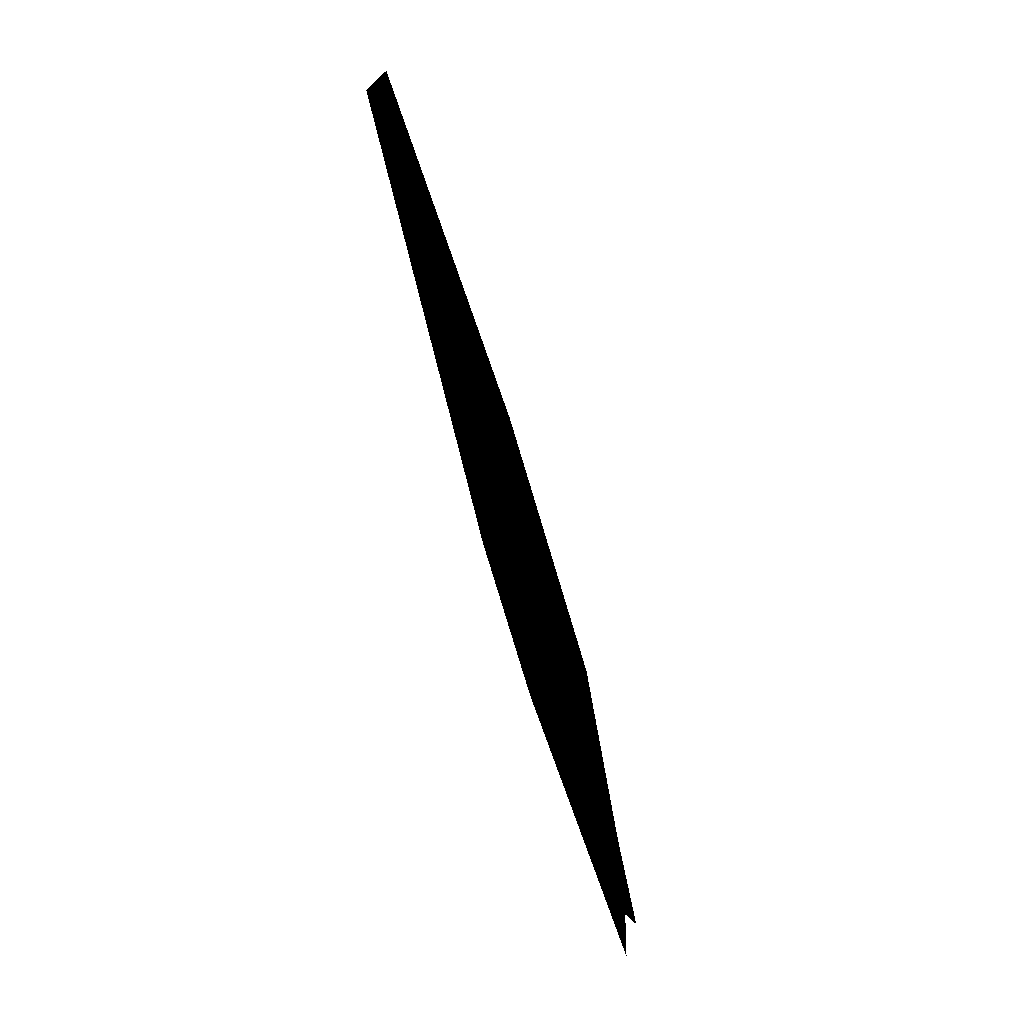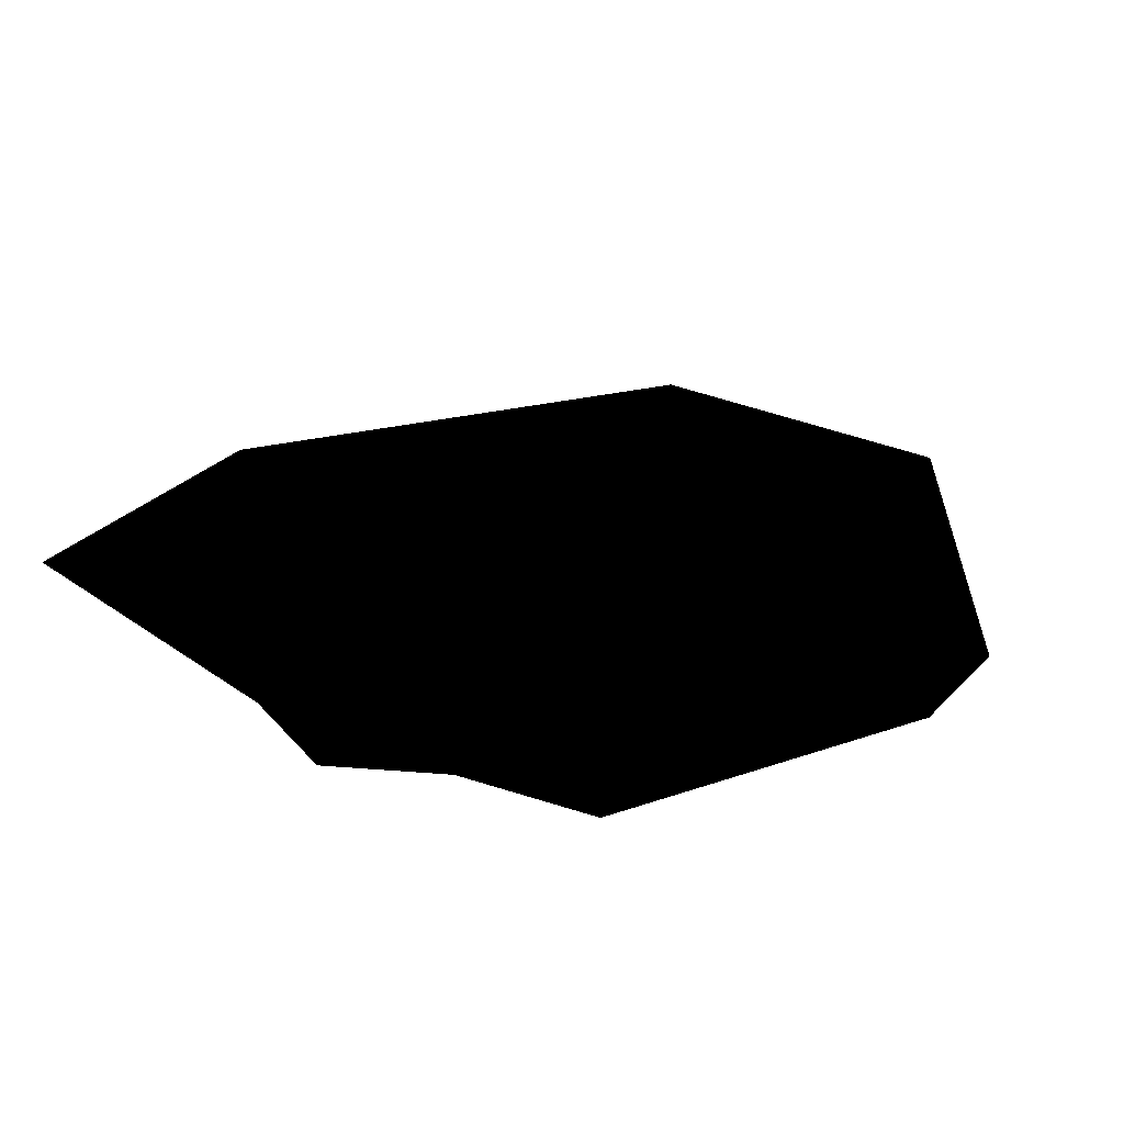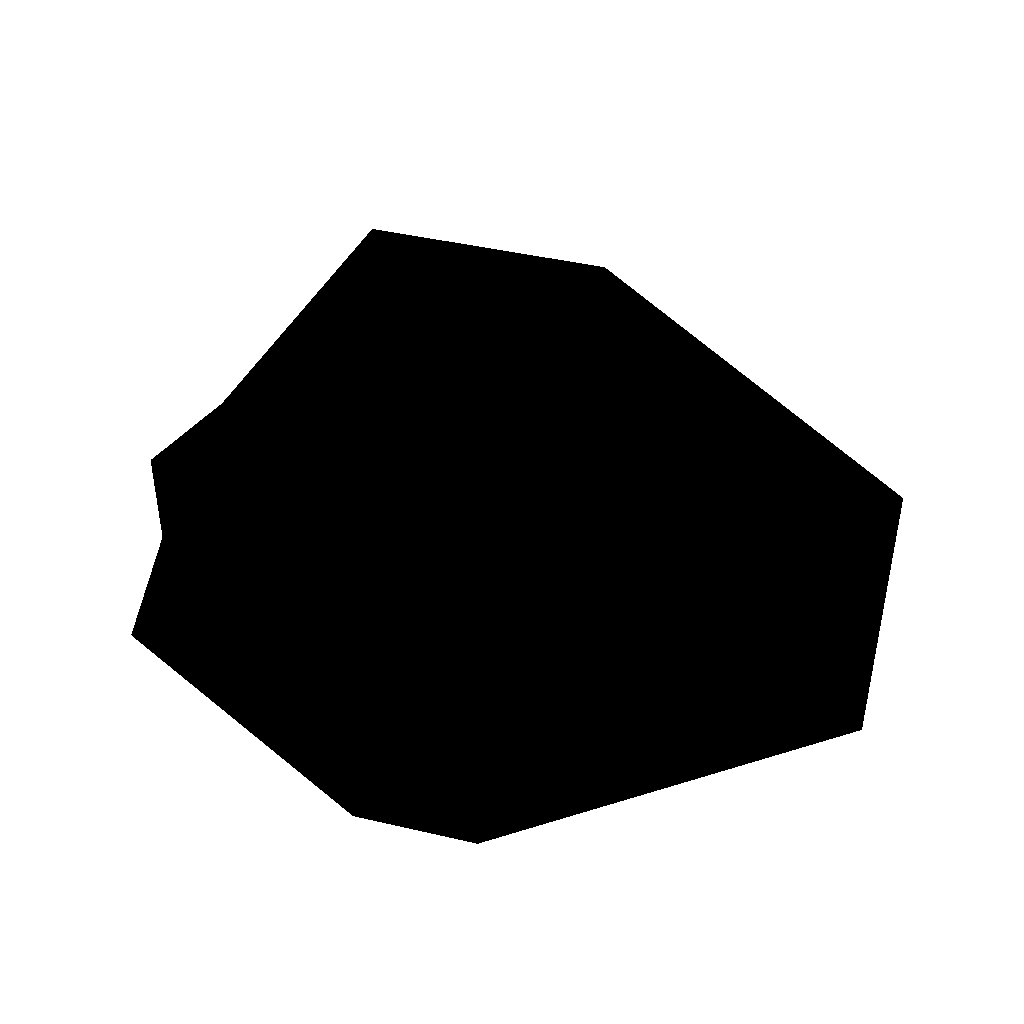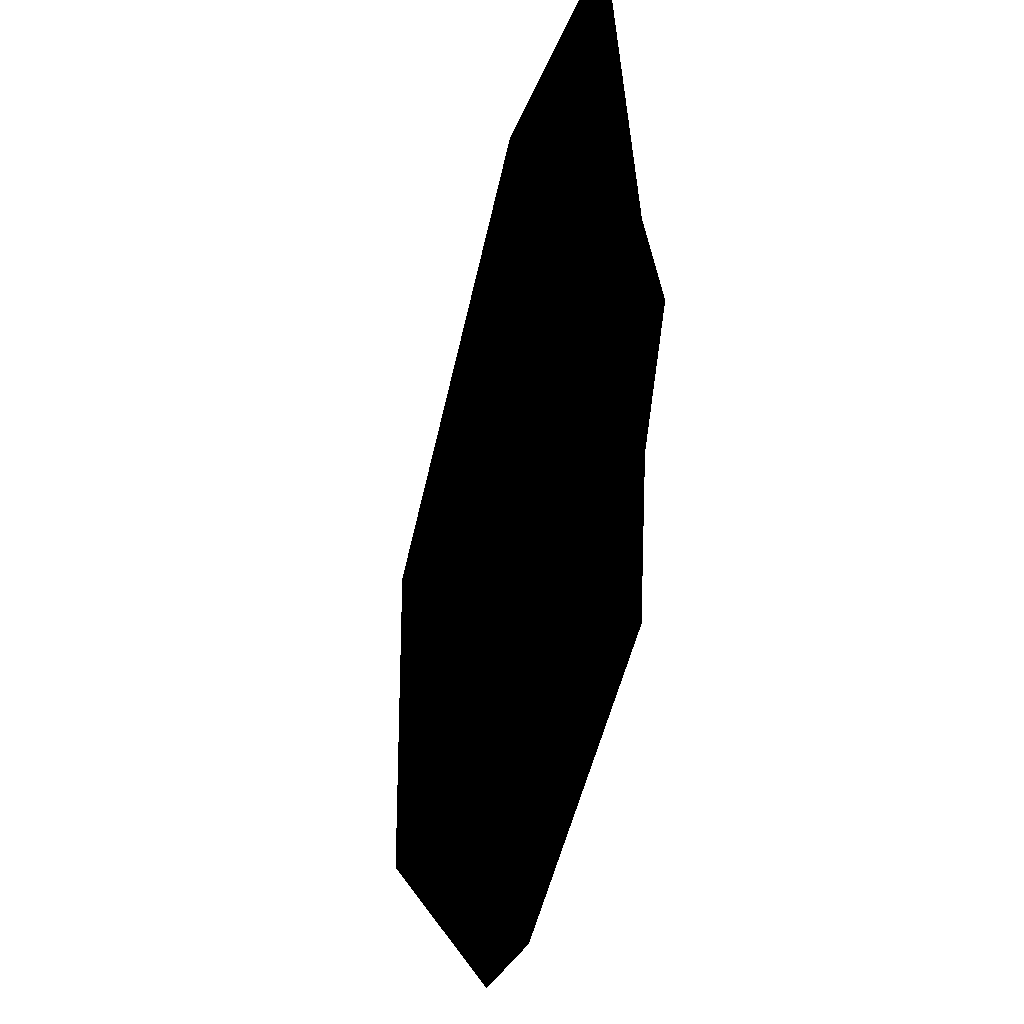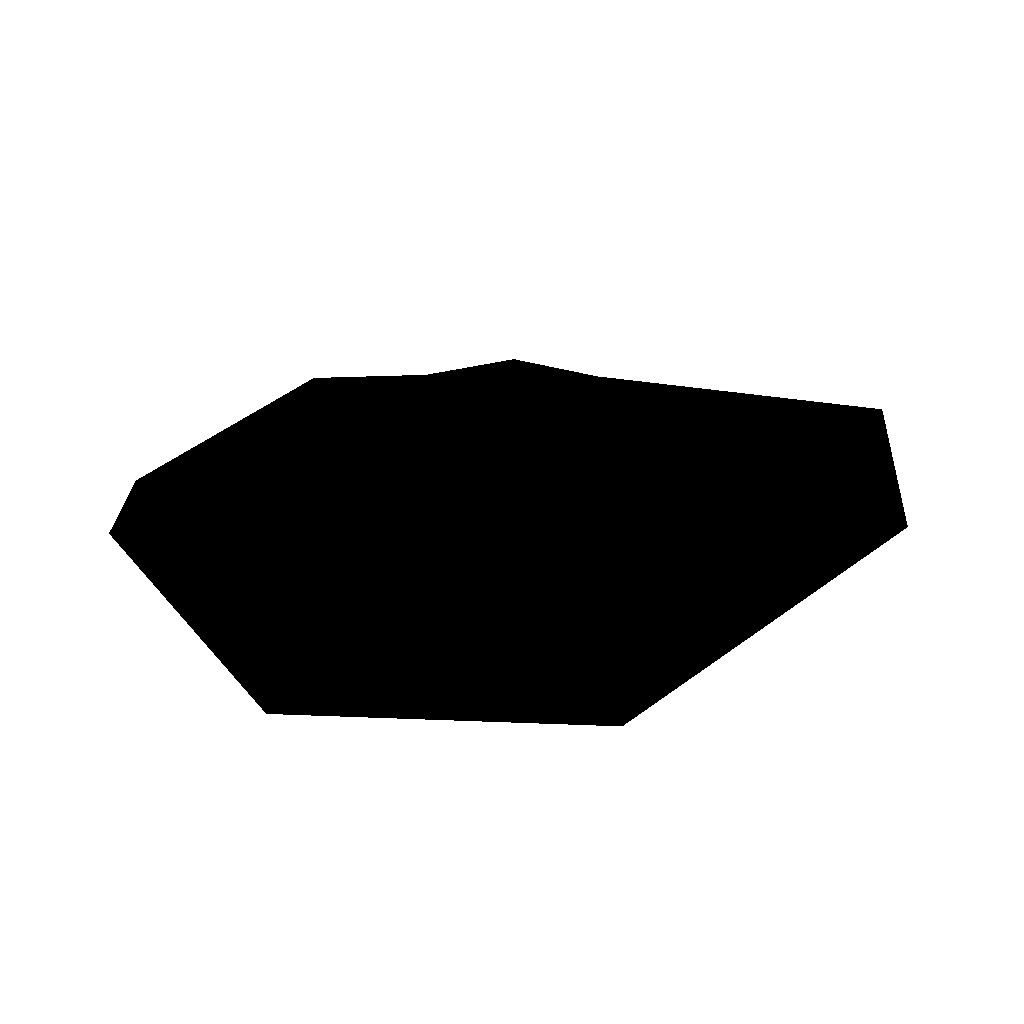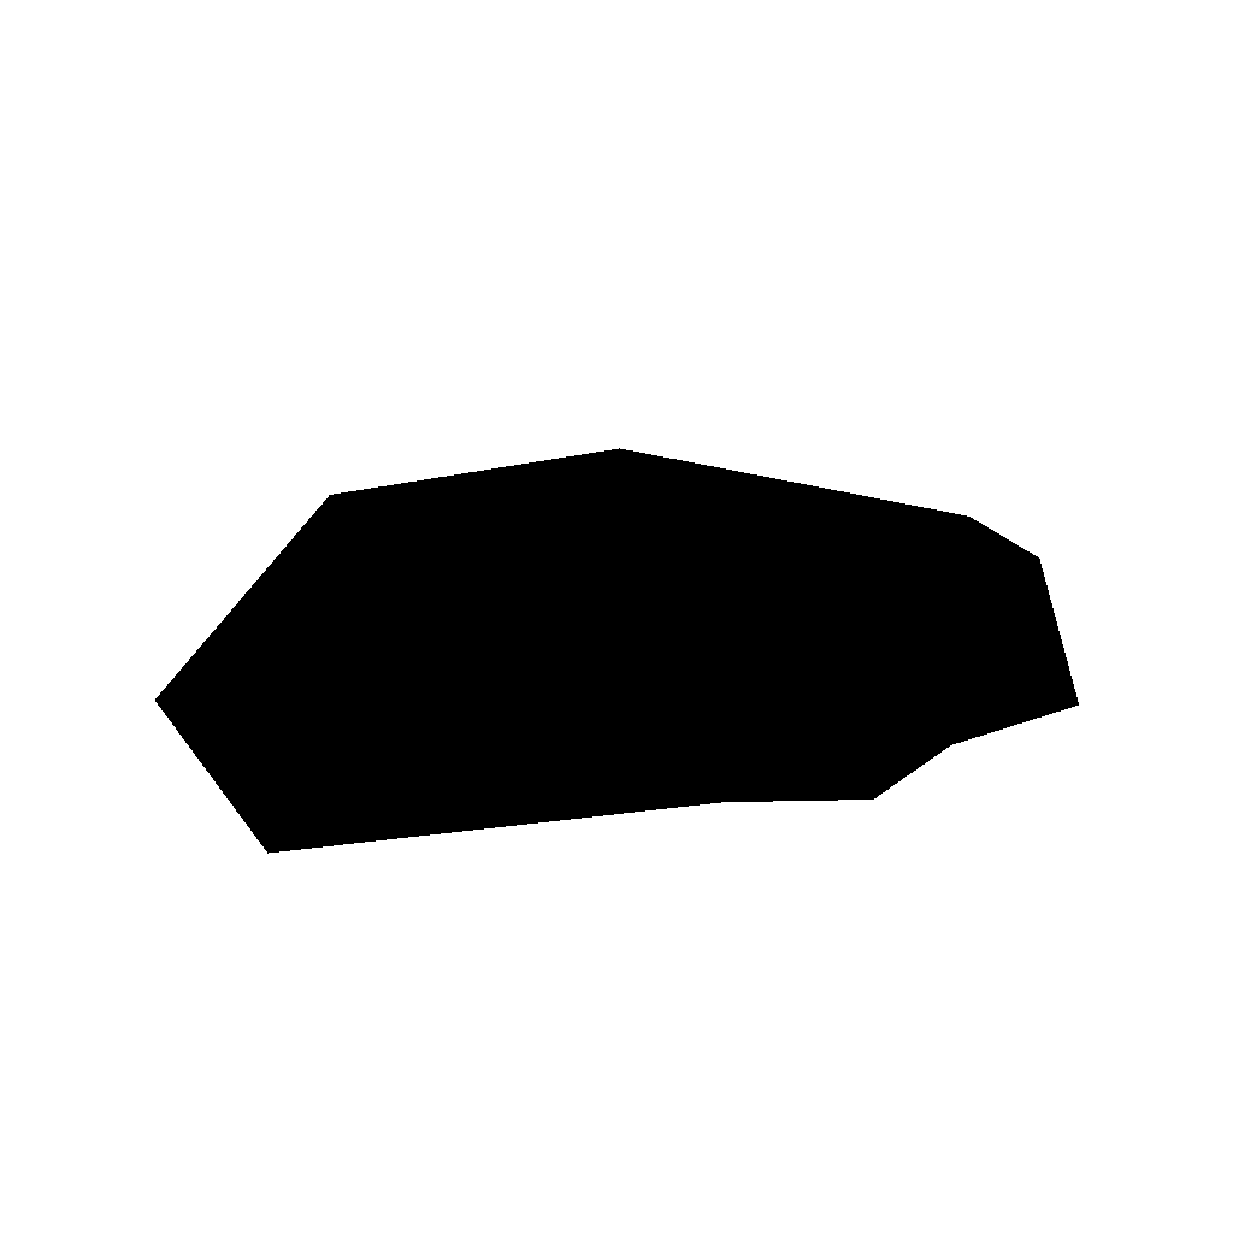
<metadata>
{"format":"obj","ext":"obj","renderer":"f3d","projection":"perspective","resolution":1024,"background":"white","views":[{"elev":-77.3,"azim":106.6,"up":"+Y"},{"elev":29.7,"azim":-55.9,"up":"+Z"},{"elev":46.7,"azim":14.4,"up":"+Z"},{"elev":-28.0,"azim":-106.8,"up":"+Y"},{"elev":28.0,"azim":93.6,"up":"+Z"},{"elev":23.2,"azim":-115.7,"up":"+Z"}]}
</metadata>
<code>
g verticalSliceTrees02Geo
v 0.1378 8.146 -4.768e-06
v 4.137 5.166 -4.768e-06
v 4.137 1.905 -4.768e-06
v 0.8161 -0.3346 -4.768e-06
v -0.4144 -0.3254 -4.768e-06
v -2.816 8.146 -4.768e-06
v -3.29 1.253 -4.768e-06
v -3.556 4.731 -4.768e-06
v -3.47 2.619 -4.768e-06
v -4.014 3.673 -4.768e-06
g verticalSliceTrees02Geo_0
f 3 2 1
f 1 4 3
f 1 5 4
f 1 6 5
f 6 7 5
f 6 8 7
f 8 9 7
f 8 10 9

</code>
